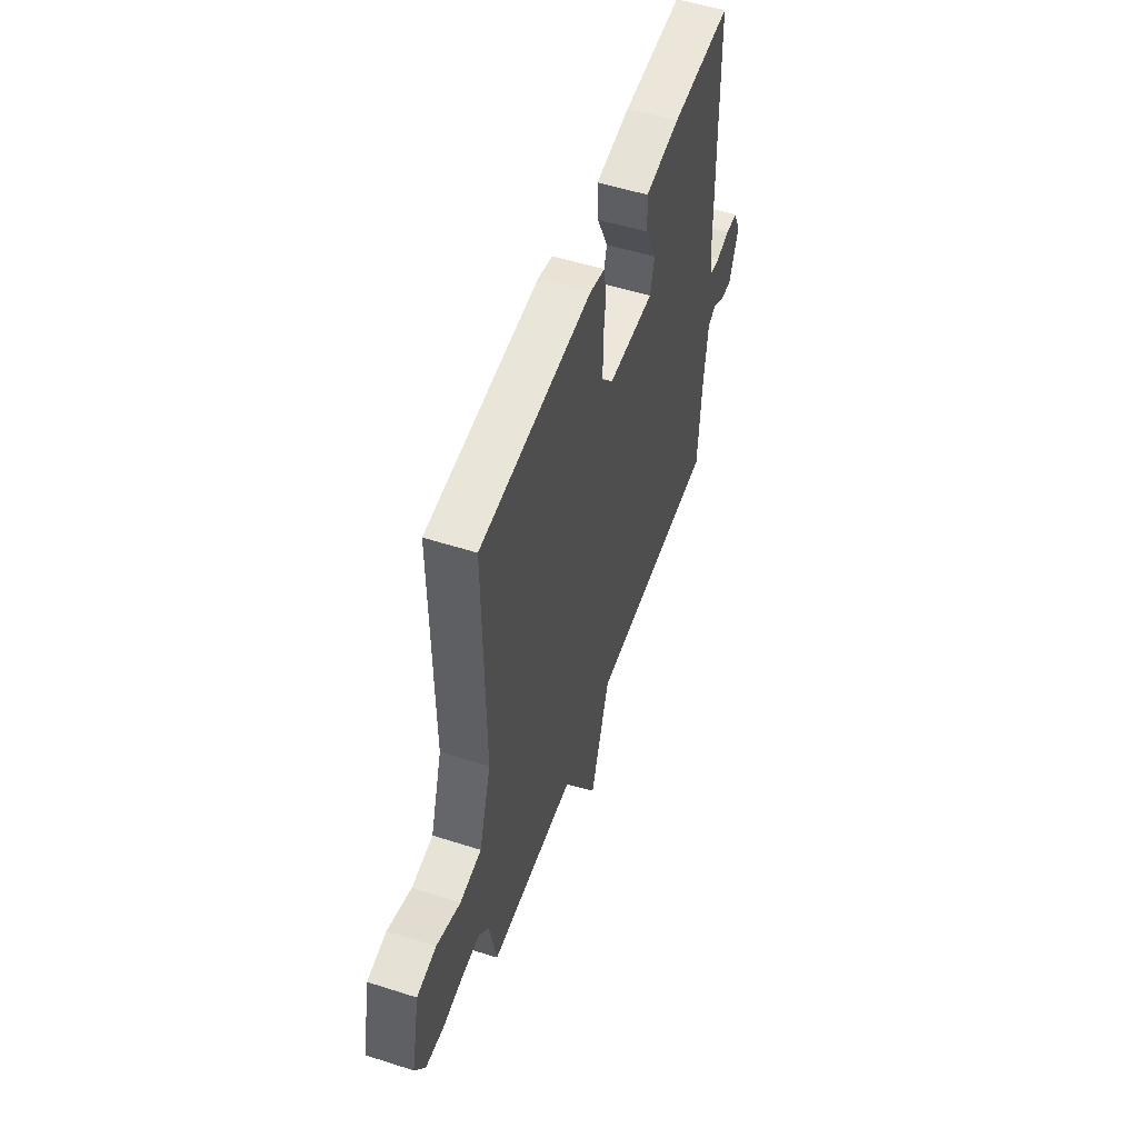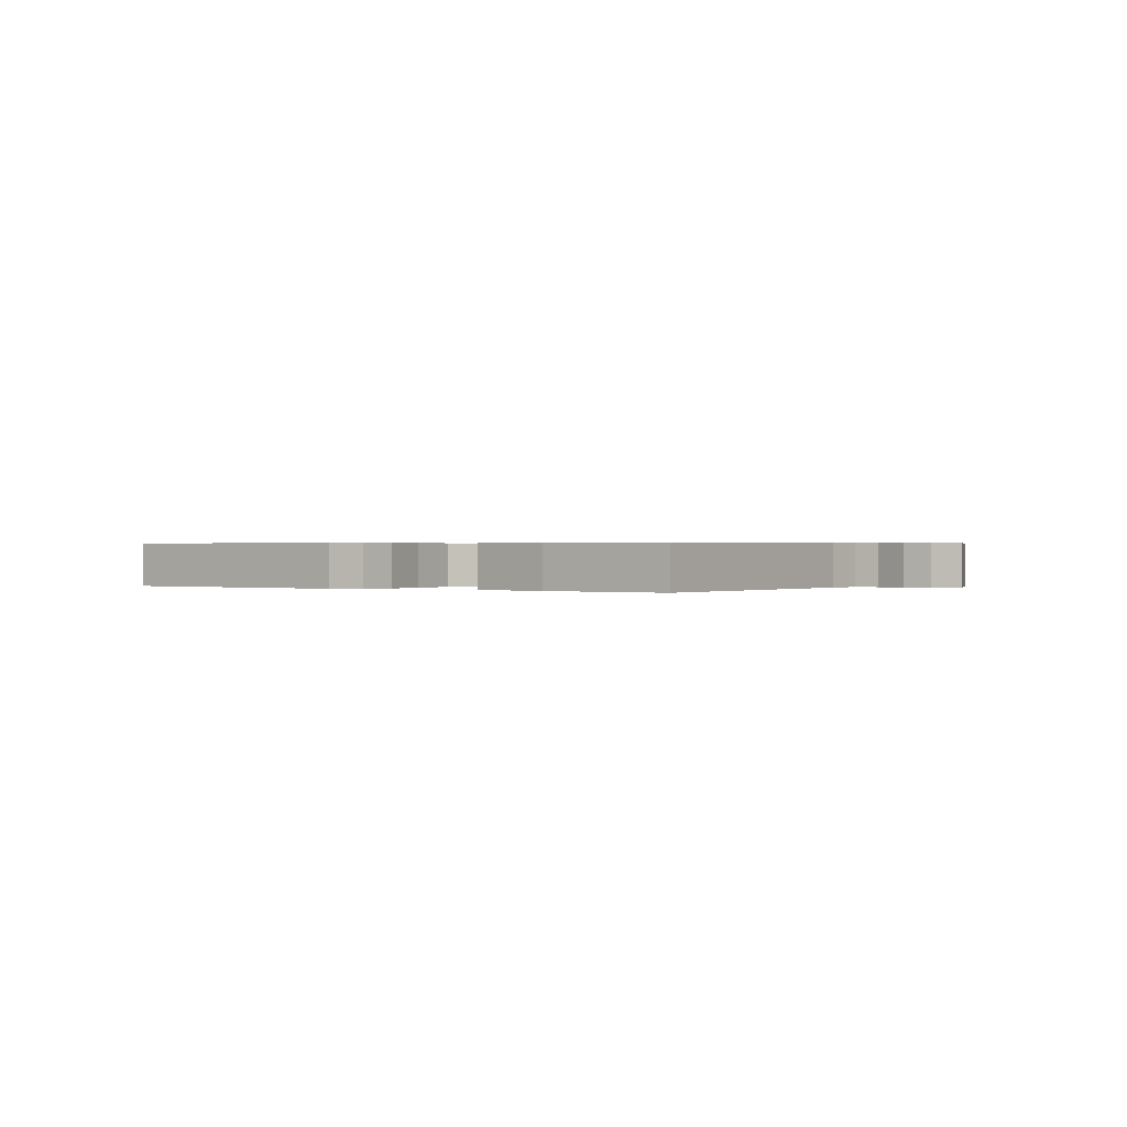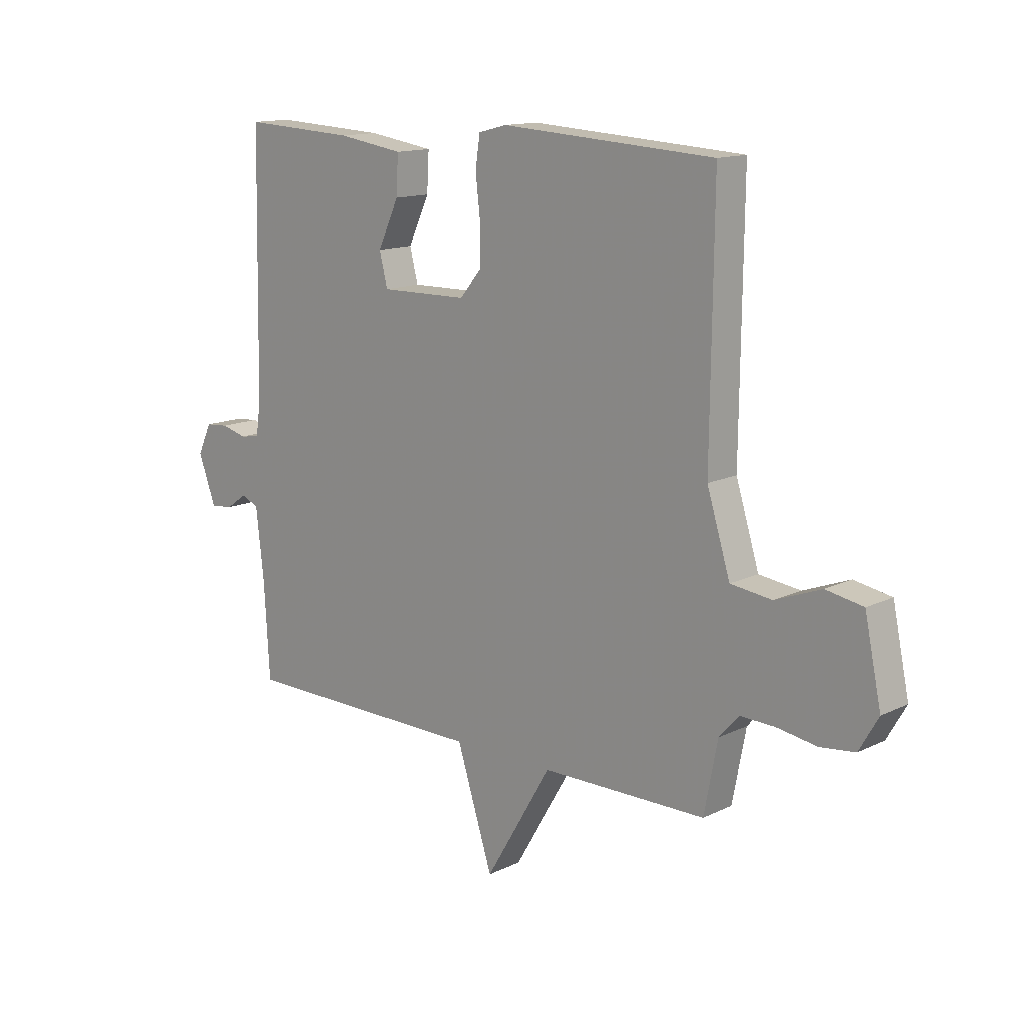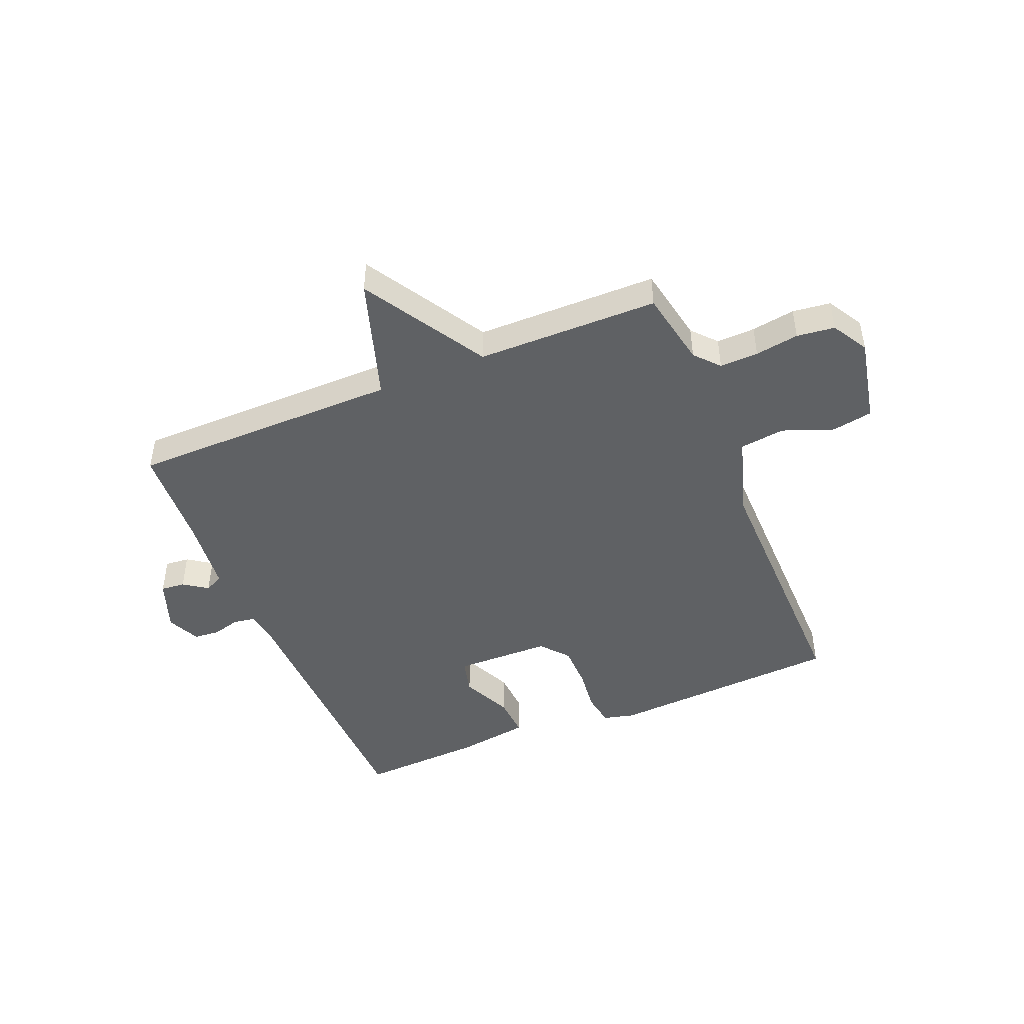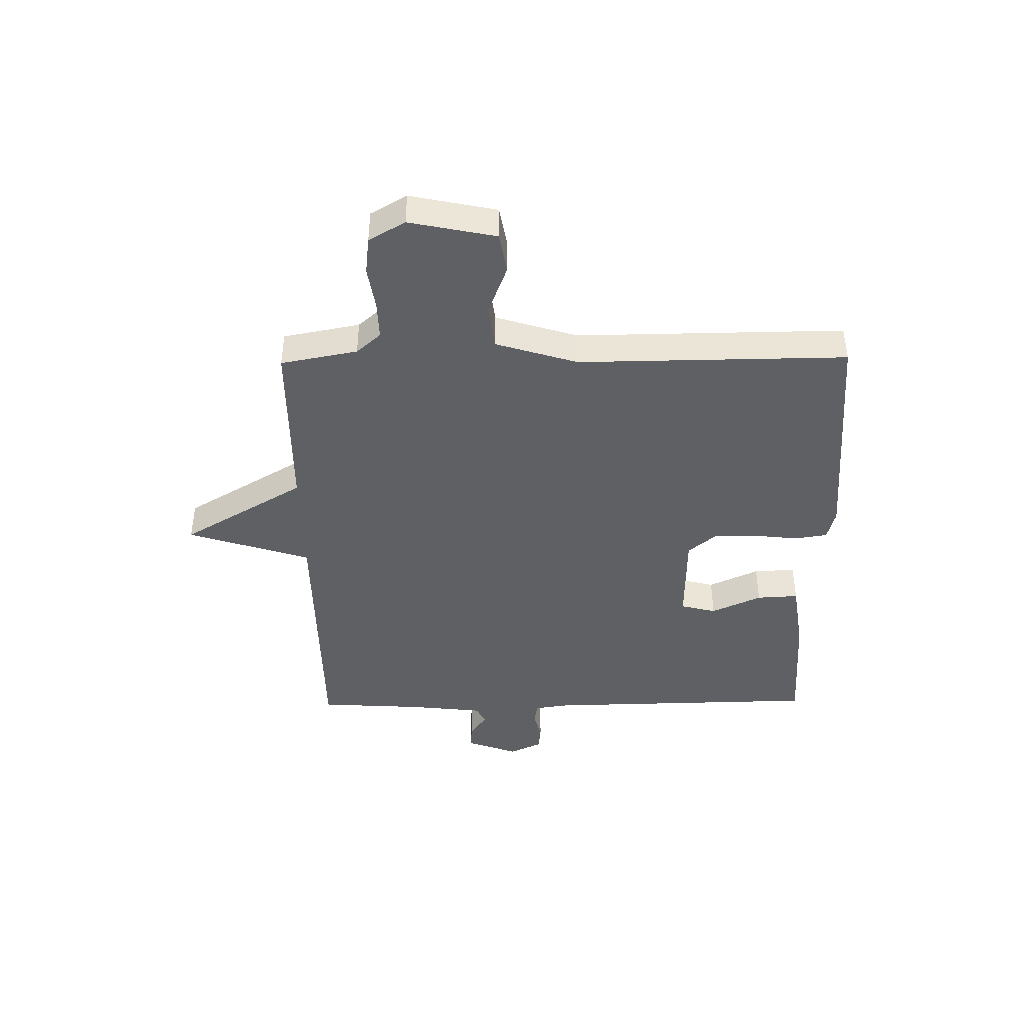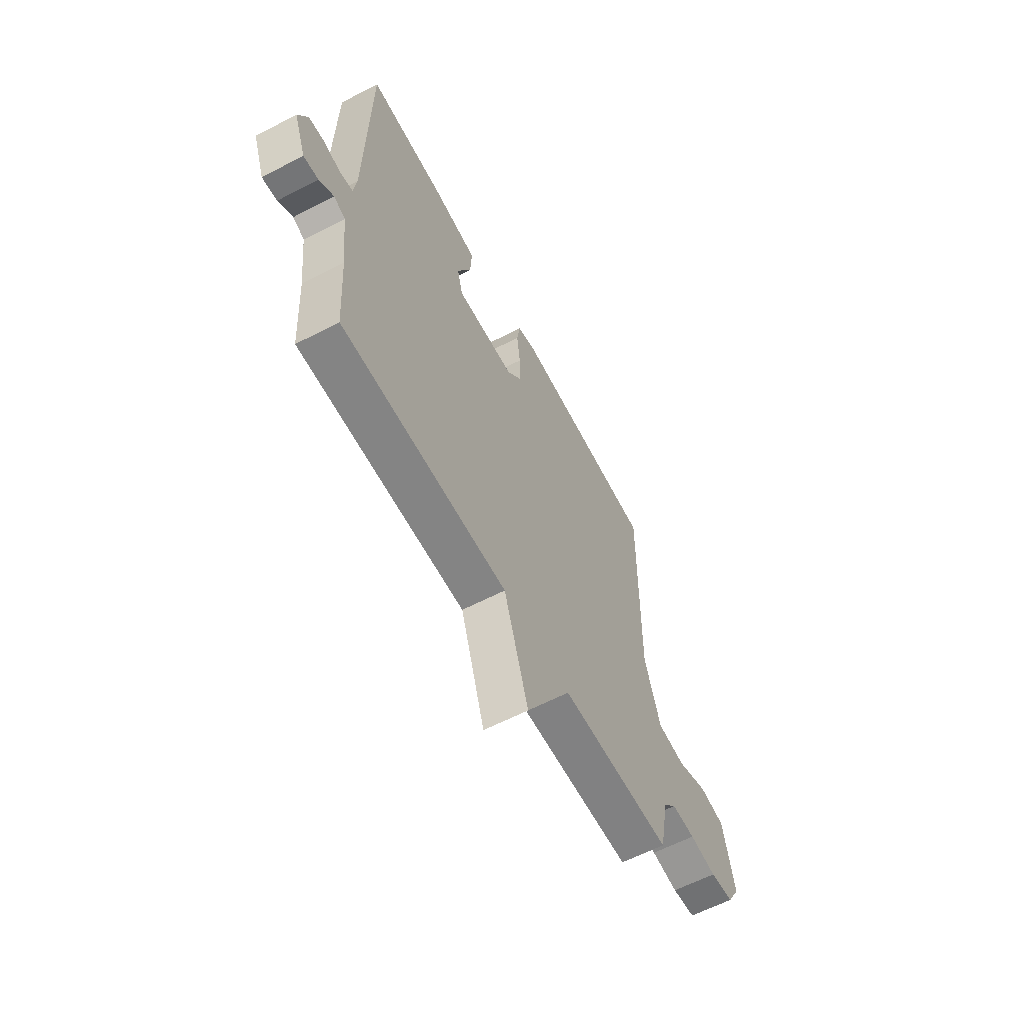
<metadata>
{"format":"obj","ext":"obj","renderer":"f3d","projection":"perspective","resolution":1024,"background":"white","views":[{"elev":53.4,"azim":-71.1,"up":"+Z"},{"elev":0.4,"azim":33.2,"up":"+Y"},{"elev":13.8,"azim":-136.9,"up":"+Z"},{"elev":-46.1,"azim":-157.5,"up":"+Y"},{"elev":-42.6,"azim":-89.2,"up":"+Y"},{"elev":-61.0,"azim":117.9,"up":"+Z"}]}
</metadata>
<code>
v -0.5 0.07 0.5
v -0.086 0.07 0.525
v -0.031 0.07 0.511
v -0.022 0.07 0.452
v -0.031 0.07 0.373
v -0.03 0.07 0.296
v 0.011 0.07 0.247
v 0.181 0.07 0.244
v 0.197 0.07 0.307
v 0.156 0.07 0.396
v 0.152 0.07 0.47
v 0.28 0.07 0.489
v 0.5 0.07 0.5
v 0.51 0.07 0.01
v 0.519 0.07 -0.052
v 0.557 0.07 -0.058
v 0.606 0.07 -0.045
v 0.651 0.07 -0.049
v 0.678 0.07 -0.107
v 0.644 0.07 -0.199
v 0.601 0.07 -0.195
v 0.559 0.07 -0.166
v 0.526 0.07 -0.182
v 0.511 0.07 -0.316
v 0.5 0.07 -0.5
v 0.021 0.07 -0.503
v -0.049 0.07 -0.721
v -0.179 0.07 -0.503
v -0.5 0.07 -0.5
v -0.526 0.07 -0.364
v -0.564 0.07 -0.321
v -0.632 0.07 -0.323
v -0.709 0.07 -0.335
v -0.776 0.07 -0.327
v -0.813 0.07 -0.263
v -0.781 0.07 -0.11
v -0.709 0.07 -0.097
v -0.62 0.07 -0.131
v -0.54 0.07 -0.121
v -0.495 0.07 0.024
v -0.5 0 0.5
v -0.086 0 0.525
v -0.031 0 0.511
v -0.022 0 0.452
v -0.031 0 0.373
v -0.03 0 0.296
v 0.011 0 0.247
v 0.181 0 0.244
v 0.197 0 0.307
v 0.156 0 0.396
v 0.152 0 0.47
v 0.28 0 0.489
v 0.5 0 0.5
v 0.51 0 0.01
v 0.519 0 -0.052
v 0.557 0 -0.058
v 0.606 0 -0.045
v 0.651 0 -0.049
v 0.678 0 -0.107
v 0.644 0 -0.199
v 0.601 0 -0.195
v 0.559 0 -0.166
v 0.526 0 -0.182
v 0.511 0 -0.316
v 0.5 0 -0.5
v 0.021 0 -0.503
v -0.049 0 -0.721
v -0.179 0 -0.503
v -0.5 0 -0.5
v -0.526 0 -0.364
v -0.564 0 -0.321
v -0.632 0 -0.323
v -0.709 0 -0.335
v -0.776 0 -0.327
v -0.813 0 -0.263
v -0.781 0 -0.11
v -0.709 0 -0.097
v -0.62 0 -0.131
v -0.54 0 -0.121
v -0.495 0 0.024
f 36 37 38
f 35 36 38
f 34 35 38
f 33 34 38
f 32 33 38
f 31 32 38 39
f 30 31 39 40
f 28 29 30 40
f 26 27 28
f 28 40 1
f 26 28 1
f 25 26 1
f 24 25 1
f 20 21 22
f 19 20 22
f 18 19 22
f 17 18 22
f 16 17 22
f 15 16 22 23
f 14 15 23 24
f 13 14 24
f 12 13 24
f 11 12 24
f 10 11 24
f 9 10 24
f 3 4 5
f 2 3 5
f 1 2 5
f 1 5 6
f 8 9 24
f 7 8 24
f 7 24 1
f 1 6 7
f 78 77 76
f 78 76 75
f 78 75 74
f 78 74 73
f 78 73 72
f 79 78 72 71
f 80 79 71 70
f 80 70 69 68
f 68 67 66
f 41 80 68
f 41 68 66
f 41 66 65
f 41 65 64
f 62 61 60
f 62 60 59
f 62 59 58
f 62 58 57
f 62 57 56
f 63 62 56 55
f 64 63 55 54
f 64 54 53
f 64 53 52
f 64 52 51
f 64 51 50
f 64 50 49
f 45 44 43
f 45 43 42
f 45 42 41
f 46 45 41
f 64 49 48
f 64 48 47
f 41 64 47
f 47 46 41
f 1 41 42 2
f 2 42 43 3
f 3 43 44 4
f 4 44 45 5
f 5 45 46 6
f 6 46 47 7
f 7 47 48 8
f 8 48 49 9
f 9 49 50 10
f 10 50 51 11
f 11 51 52 12
f 12 52 53 13
f 13 53 54 14
f 14 54 55 15
f 15 55 56 16
f 16 56 57 17
f 17 57 58 18
f 18 58 59 19
f 19 59 60 20
f 20 60 61 21
f 21 61 62 22
f 22 62 63 23
f 23 63 64 24
f 24 64 65 25
f 25 65 66 26
f 26 66 67 27
f 27 67 68 28
f 28 68 69 29
f 29 69 70 30
f 30 70 71 31
f 31 71 72 32
f 32 72 73 33
f 33 73 74 34
f 34 74 75 35
f 35 75 76 36
f 36 76 77 37
f 37 77 78 38
f 38 78 79 39
f 39 79 80 40
f 40 80 41 1

</code>
